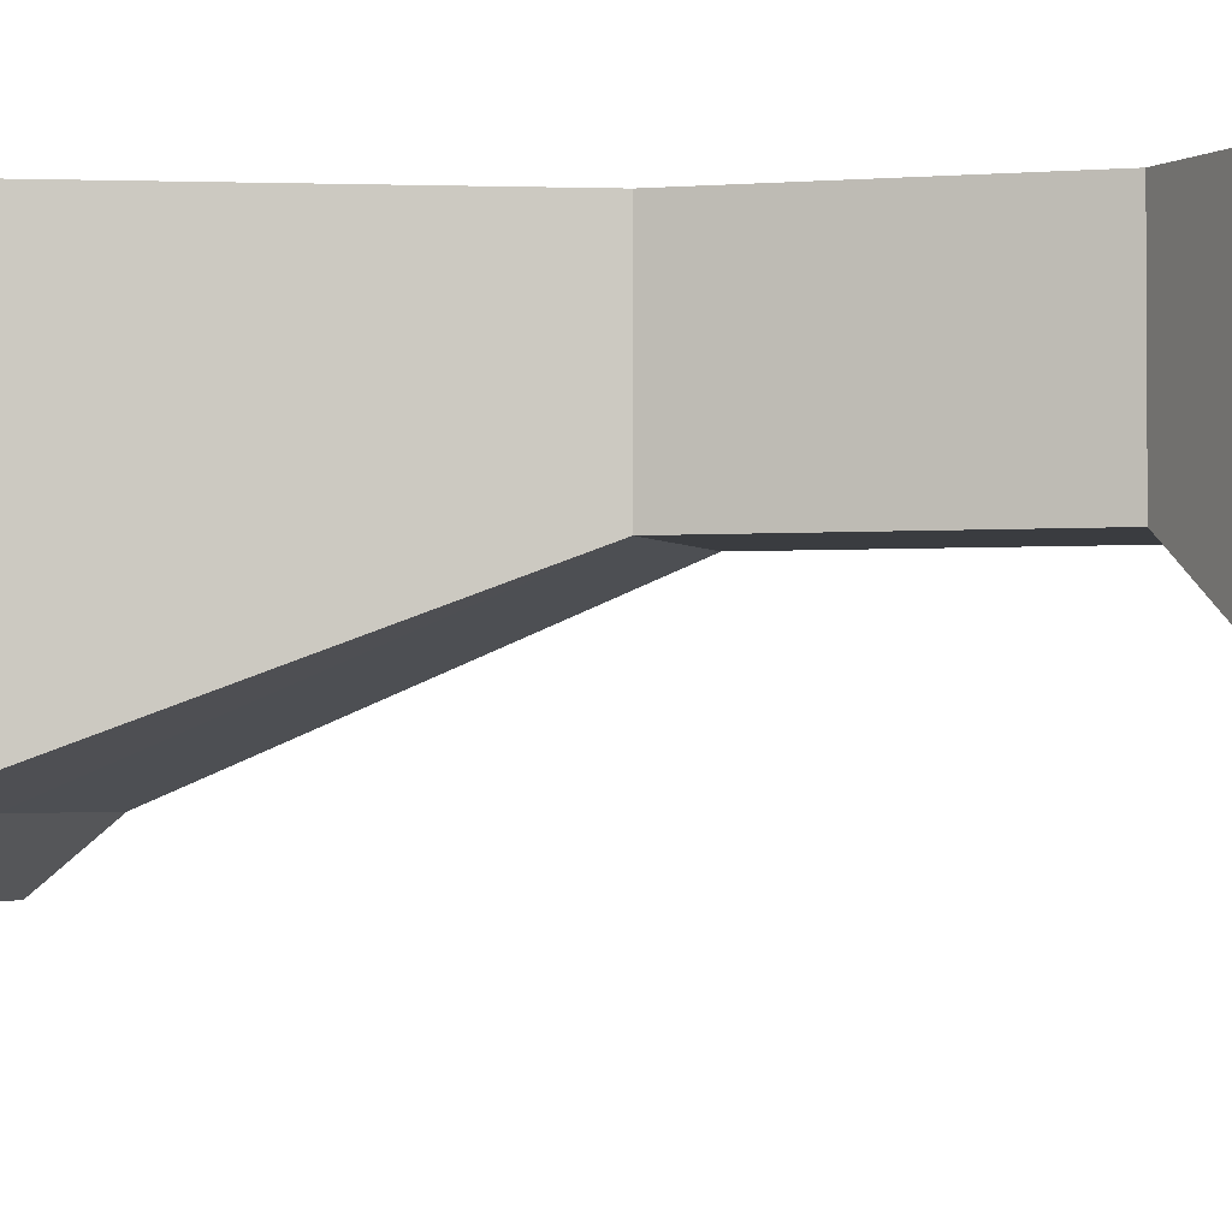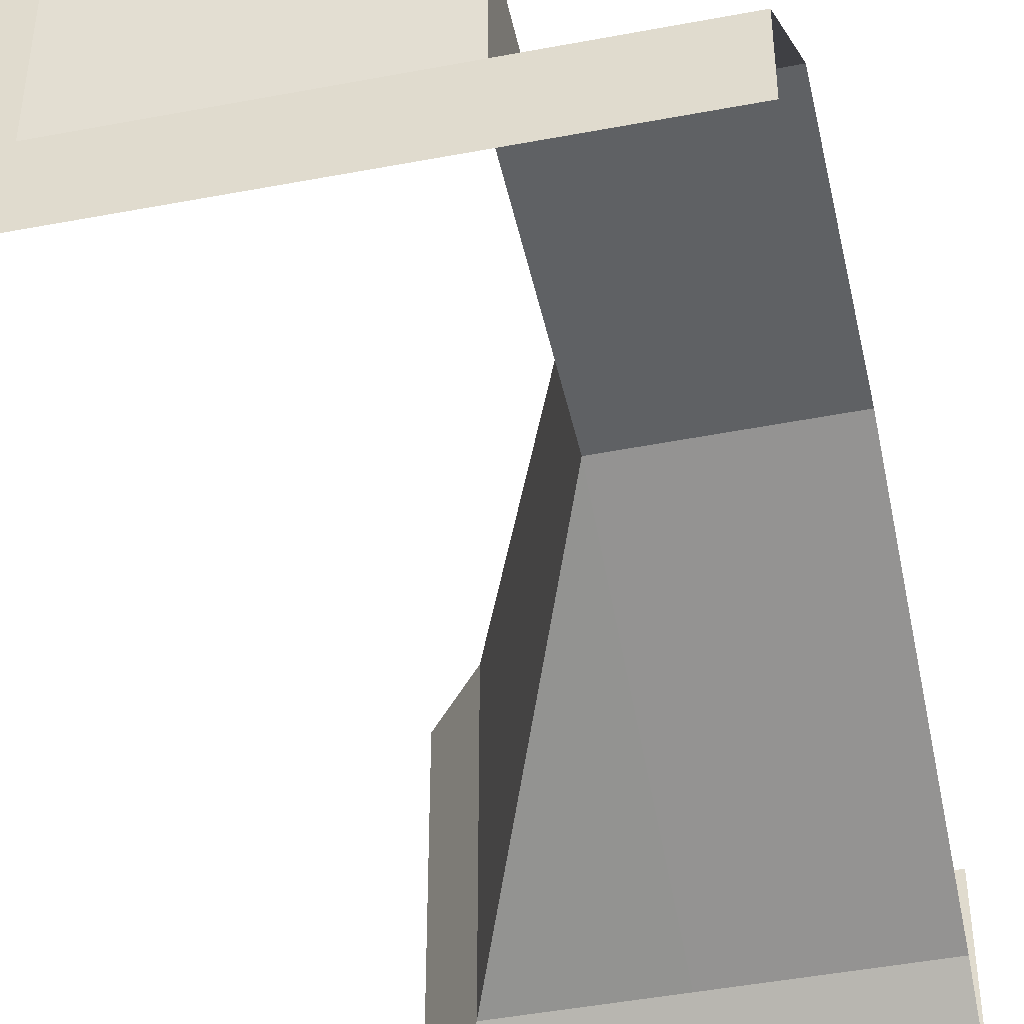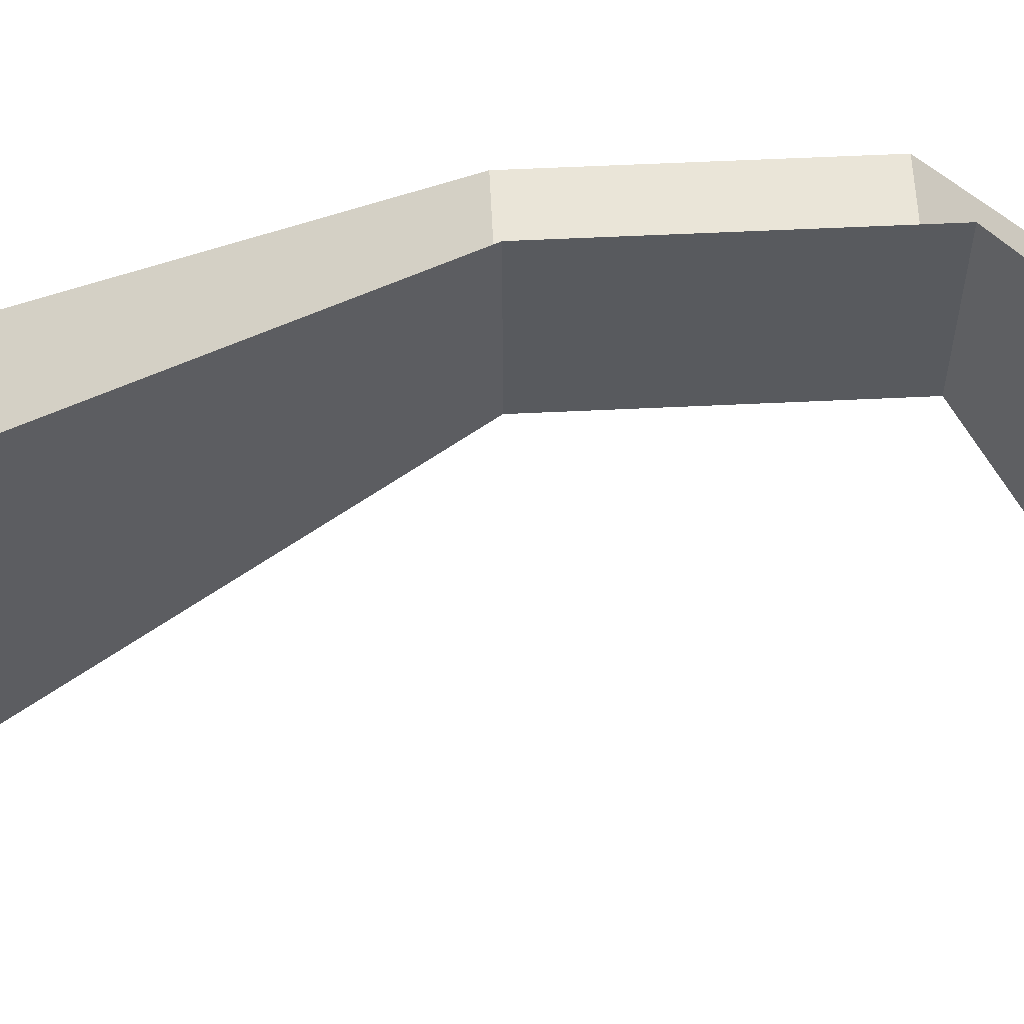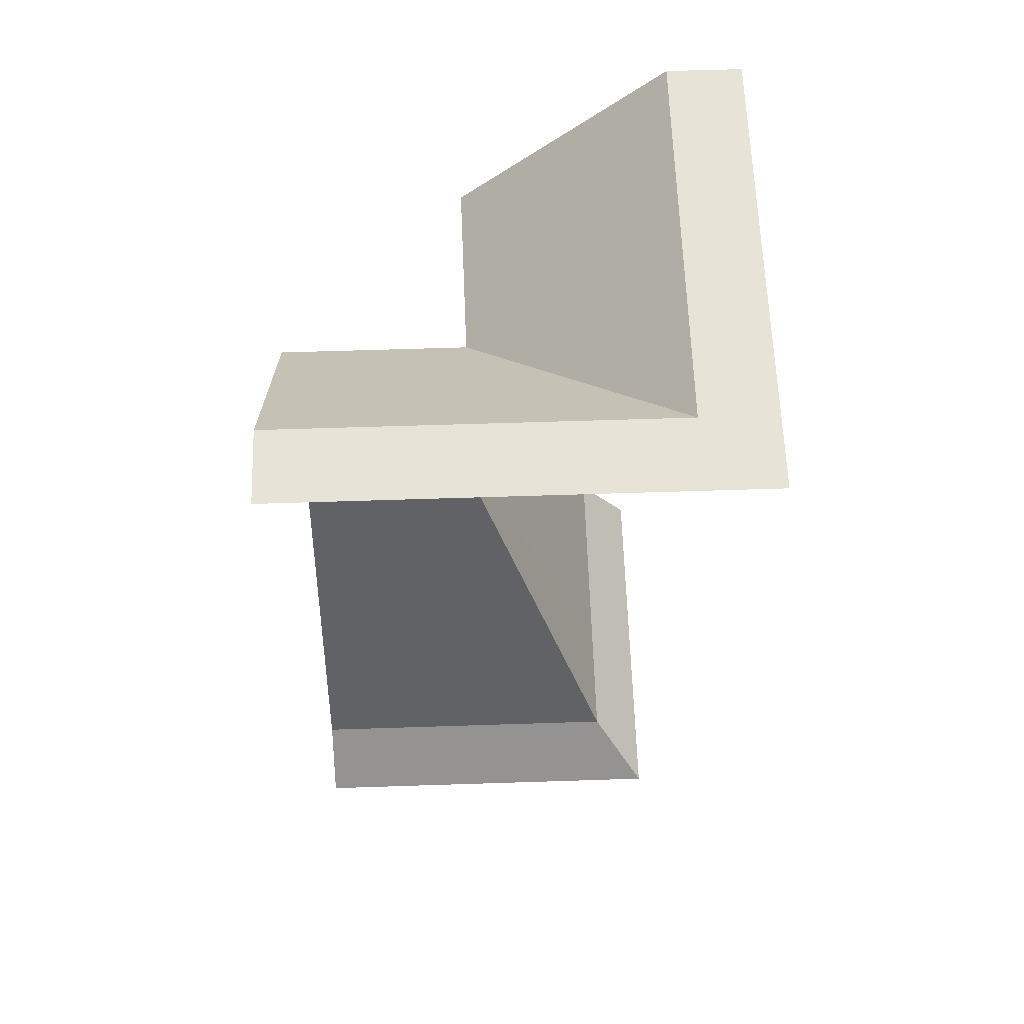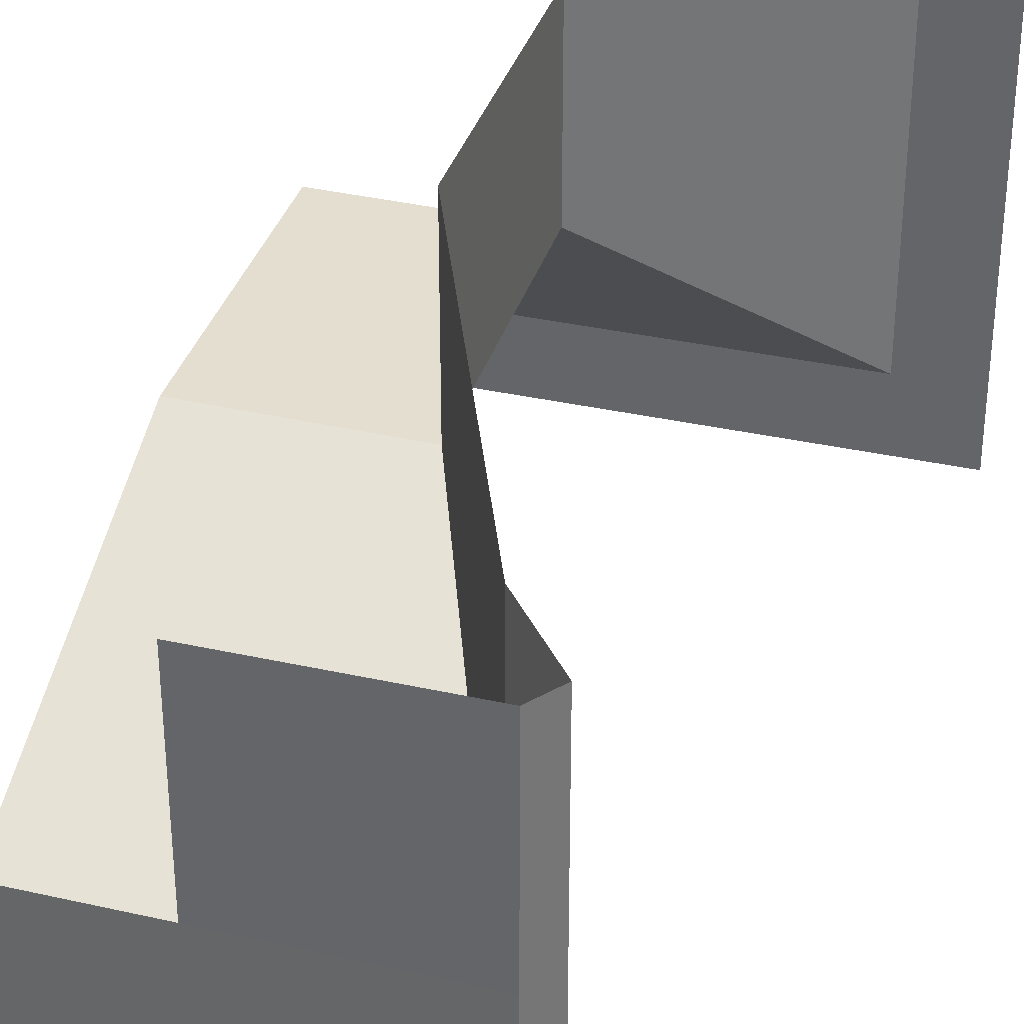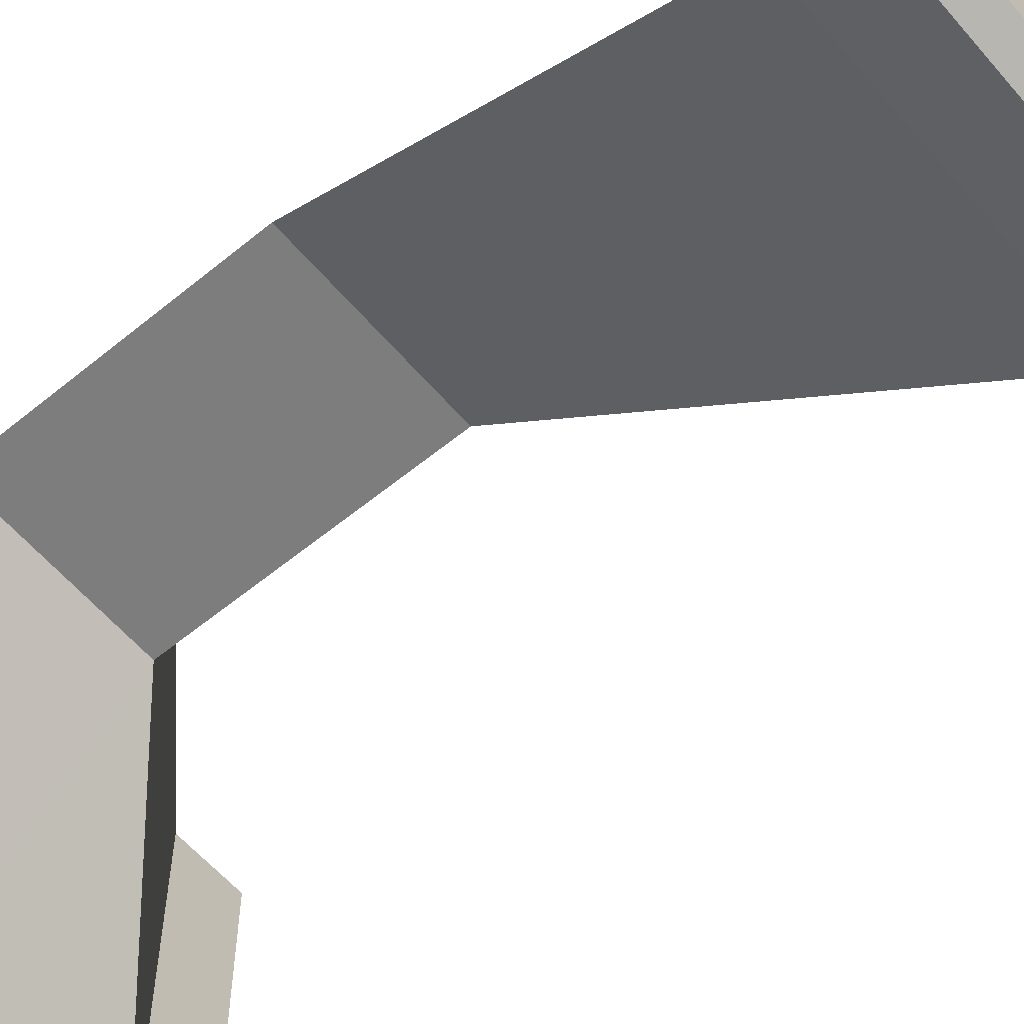
<metadata>
{"format":"obj","ext":"obj","renderer":"f3d","projection":"perspective","resolution":1024,"background":"white","views":[{"elev":-2.3,"azim":106.0,"up":"+Z"},{"elev":-45.7,"azim":-167.7,"up":"+Z"},{"elev":59.1,"azim":87.2,"up":"+Z"},{"elev":61.9,"azim":88.1,"up":"+Y"},{"elev":35.4,"azim":16.4,"up":"+Z"},{"elev":-58.8,"azim":-49.8,"up":"+Z"}]}
</metadata>
<code>
o Plane.007_Plane.113
v -1e-06 1e-06 -0.0324
v -1e-06 -0.005475 -4.01
v -4.065 1e-06 -1e-06
v -4.065 -0.005475 -4.01
v -1e-06 0.5443 -4.414
v -4.065 0.5443 -4.414
v 0 1.994 -3.259
v -4.065 1.994 -3.259
v -0 9.965 -0.0324
v -4.065 9.965 -1e-06
v -0 15.94 -0.0324
v -4.065 15.94 -1e-06
v 0 20.09 -4.414
v -4.065 20.09 -4.414
v 0 20.09 -6.001
v -4.065 20.09 -6.001
v -1e-06 1e-06 4
v 4.01 -0.005475 4
v 4.01 -0.005475 -4.01
v 4.01 -0.005475 -0.06481
v 4.414 0.5443 4
v 4.414 0.5443 -0.06481
v 3.259 1.994 4
v 3.259 1.994 -0.06481
v -1e-06 9.965 4
v -1e-06 15.94 4
v 4.414 20.09 4
v 4.414 20.09 -0.06481
v 6.001 20.09 4
v 6.001 20.09 -0.06481
v 4.414 0.5443 -4.414
v 3.259 1.994 -3.259
v 4.414 20.09 -4.414
v 6.001 20.09 -6.001
f 1 2 4 3
f 4 2 5 6
f 6 5 7 8
f 8 7 9 10
f 10 9 11 12
f 12 11 13 14
f 14 13 15 16
f 20 18 21 22
f 22 21 23 24
f 9 25 26 11
f 11 26 27 28
f 28 27 29 30
f 24 23 25 9
f 17 18 20 1
f 2 1 20 19
f 19 20 22 31
f 5 2 19 31
f 32 31 22 24
f 7 5 31 32
f 24 9 32
f 9 7 32
f 33 13 11
f 11 28 33
f 34 33 28 30
f 15 13 33 34

</code>
